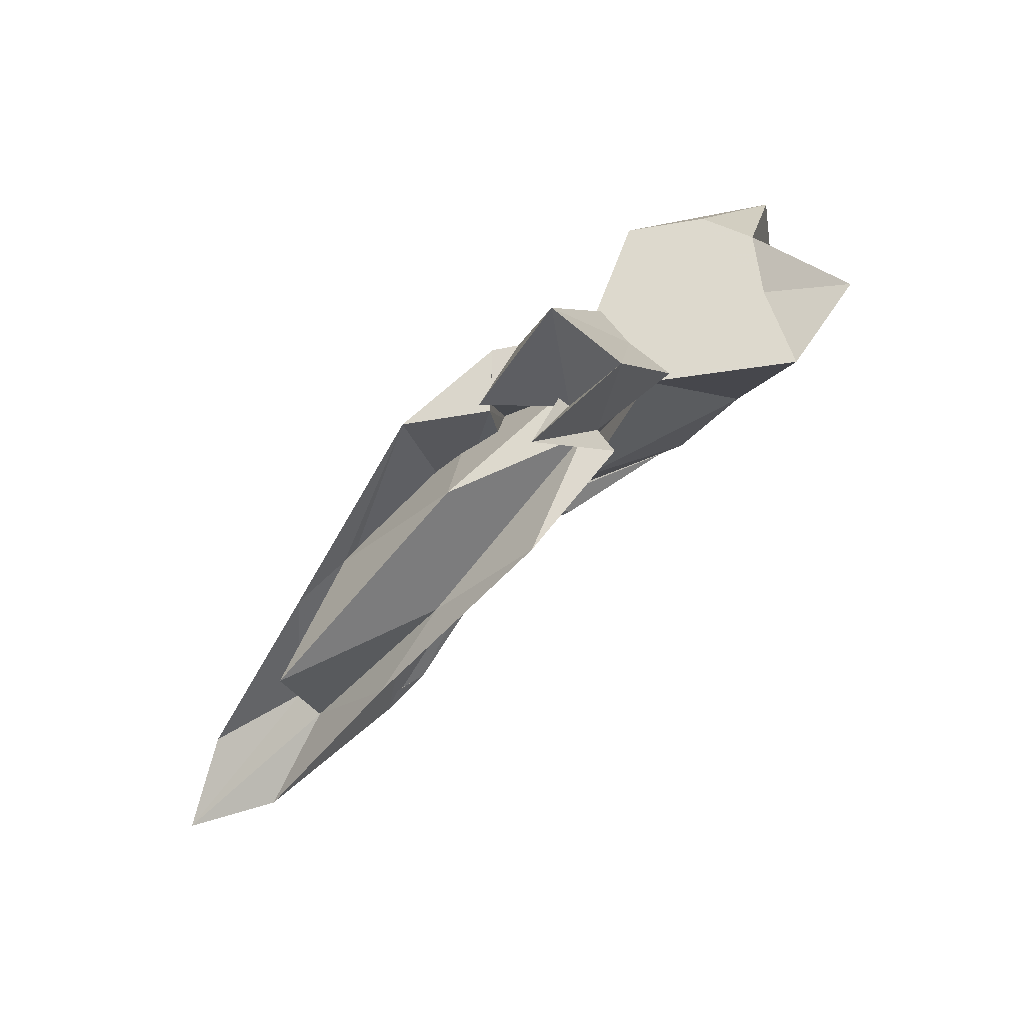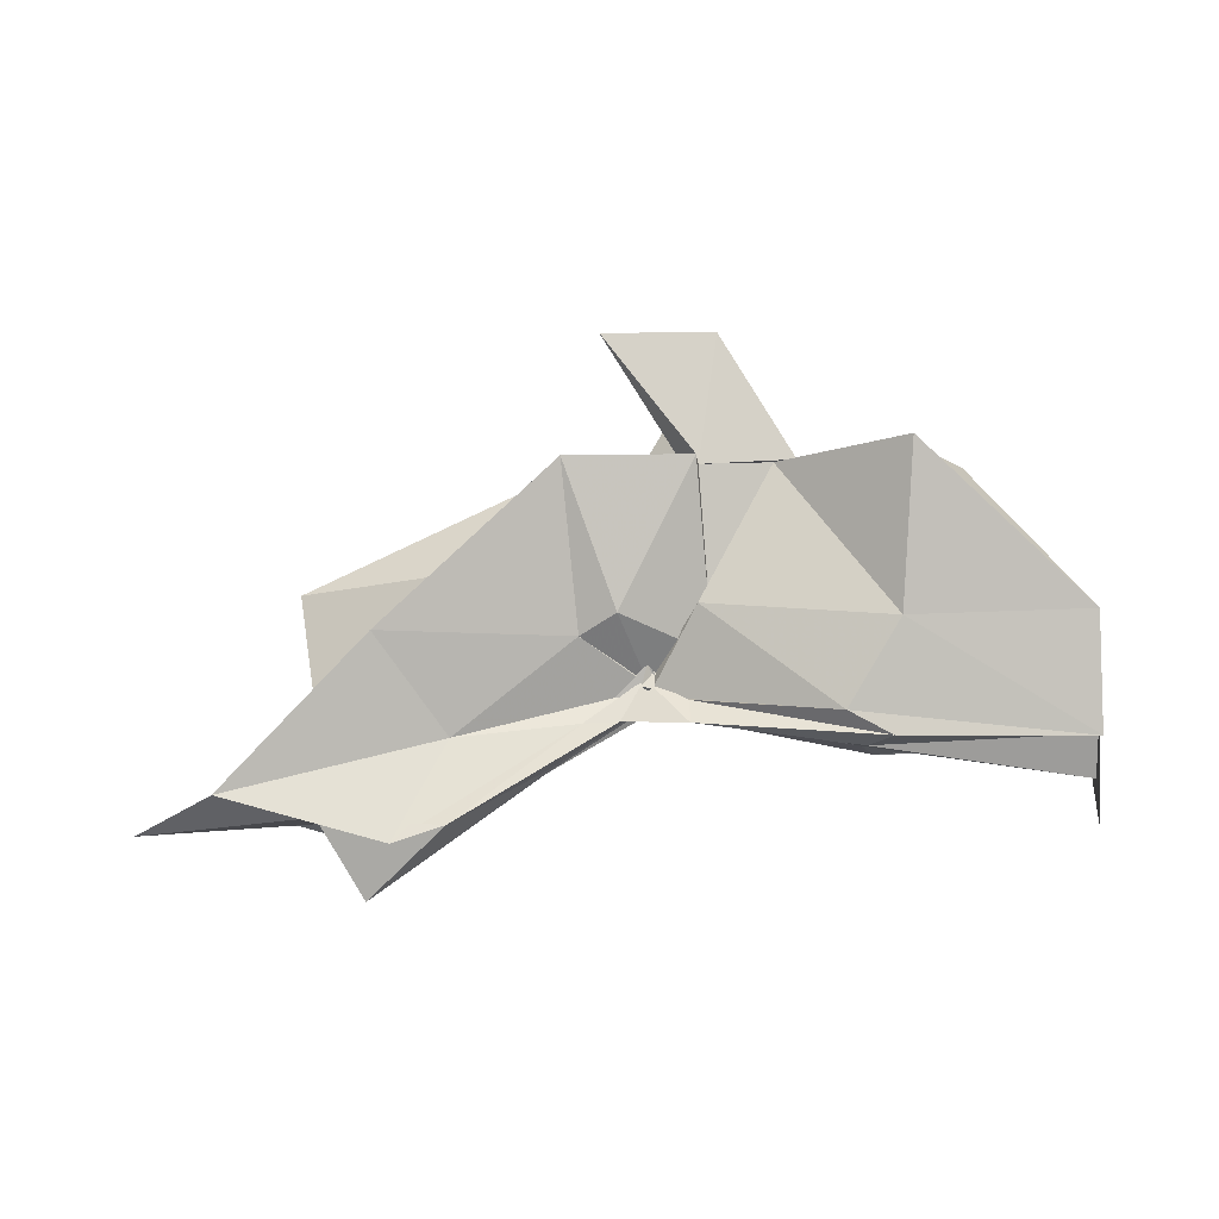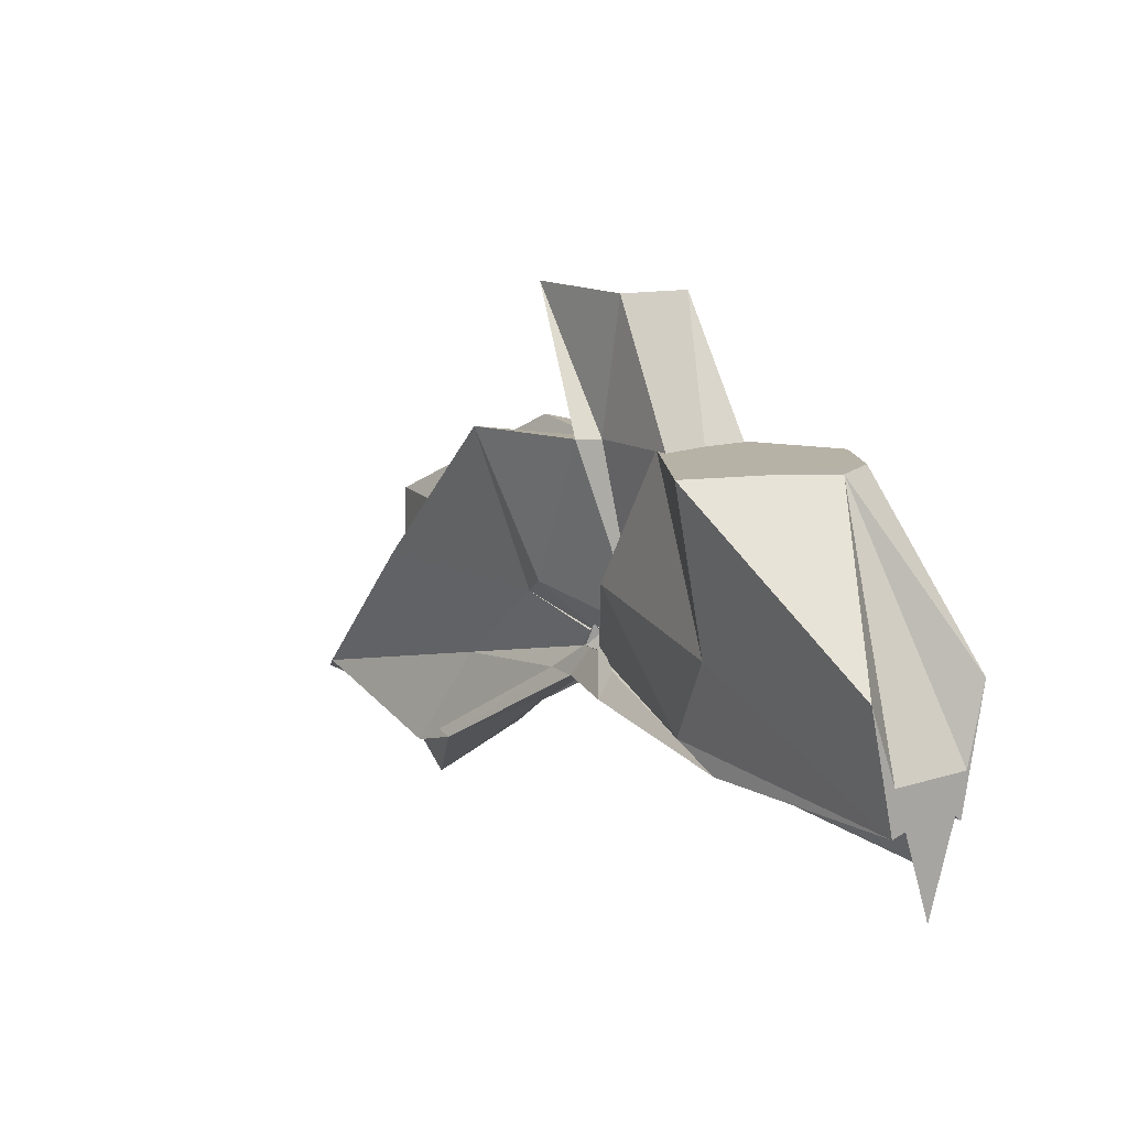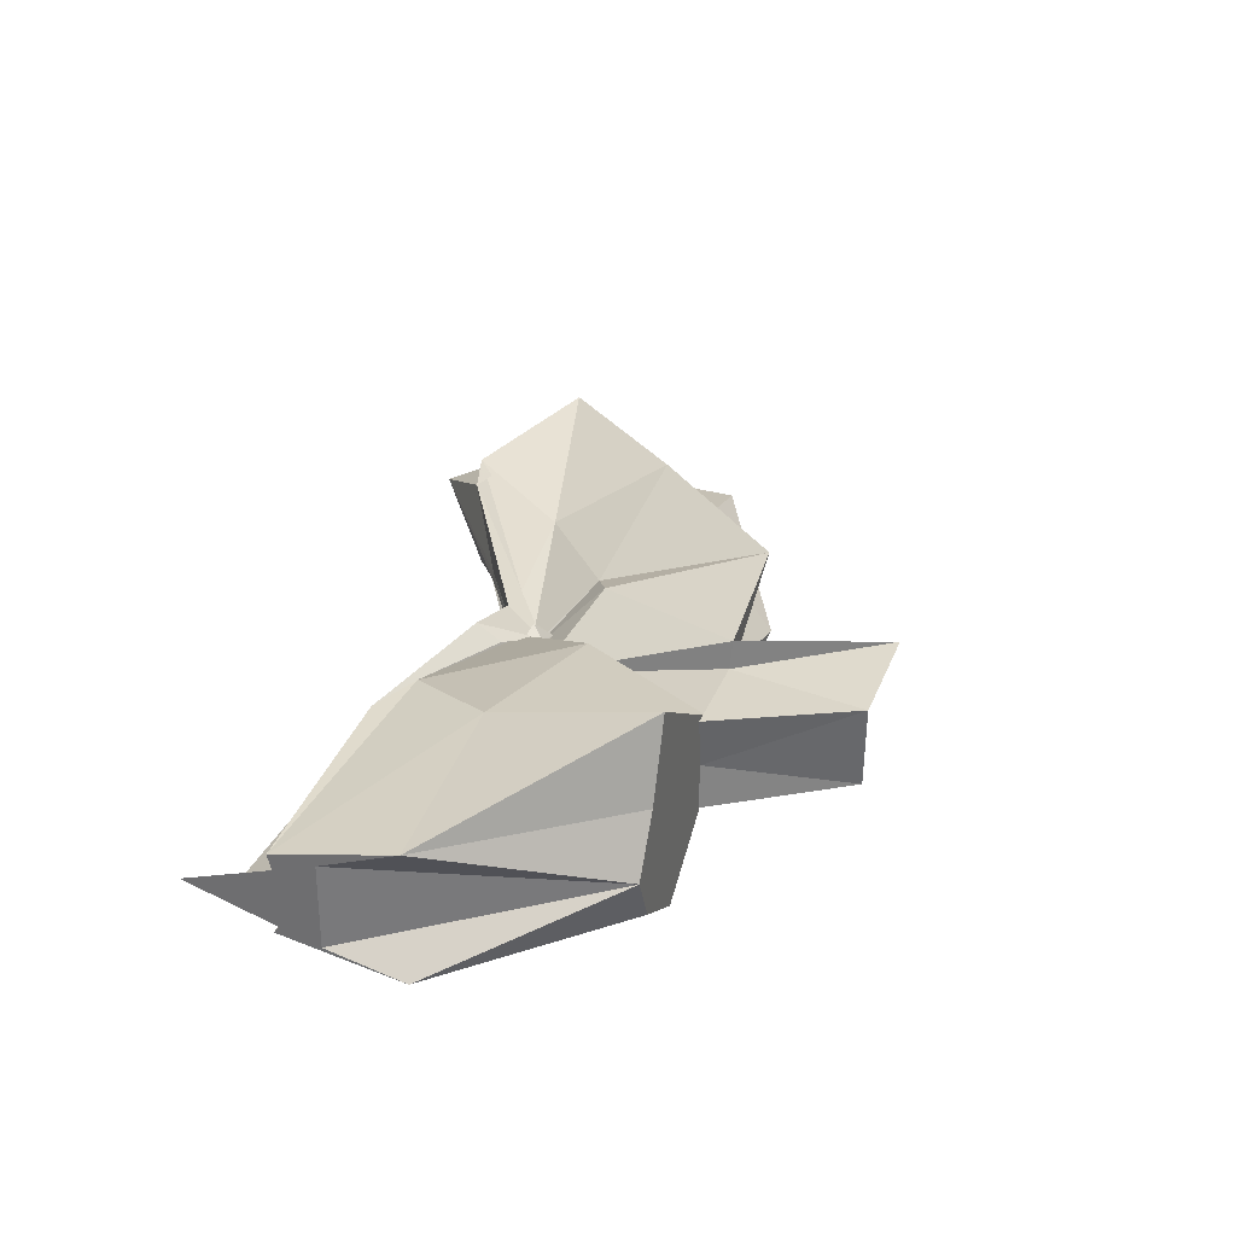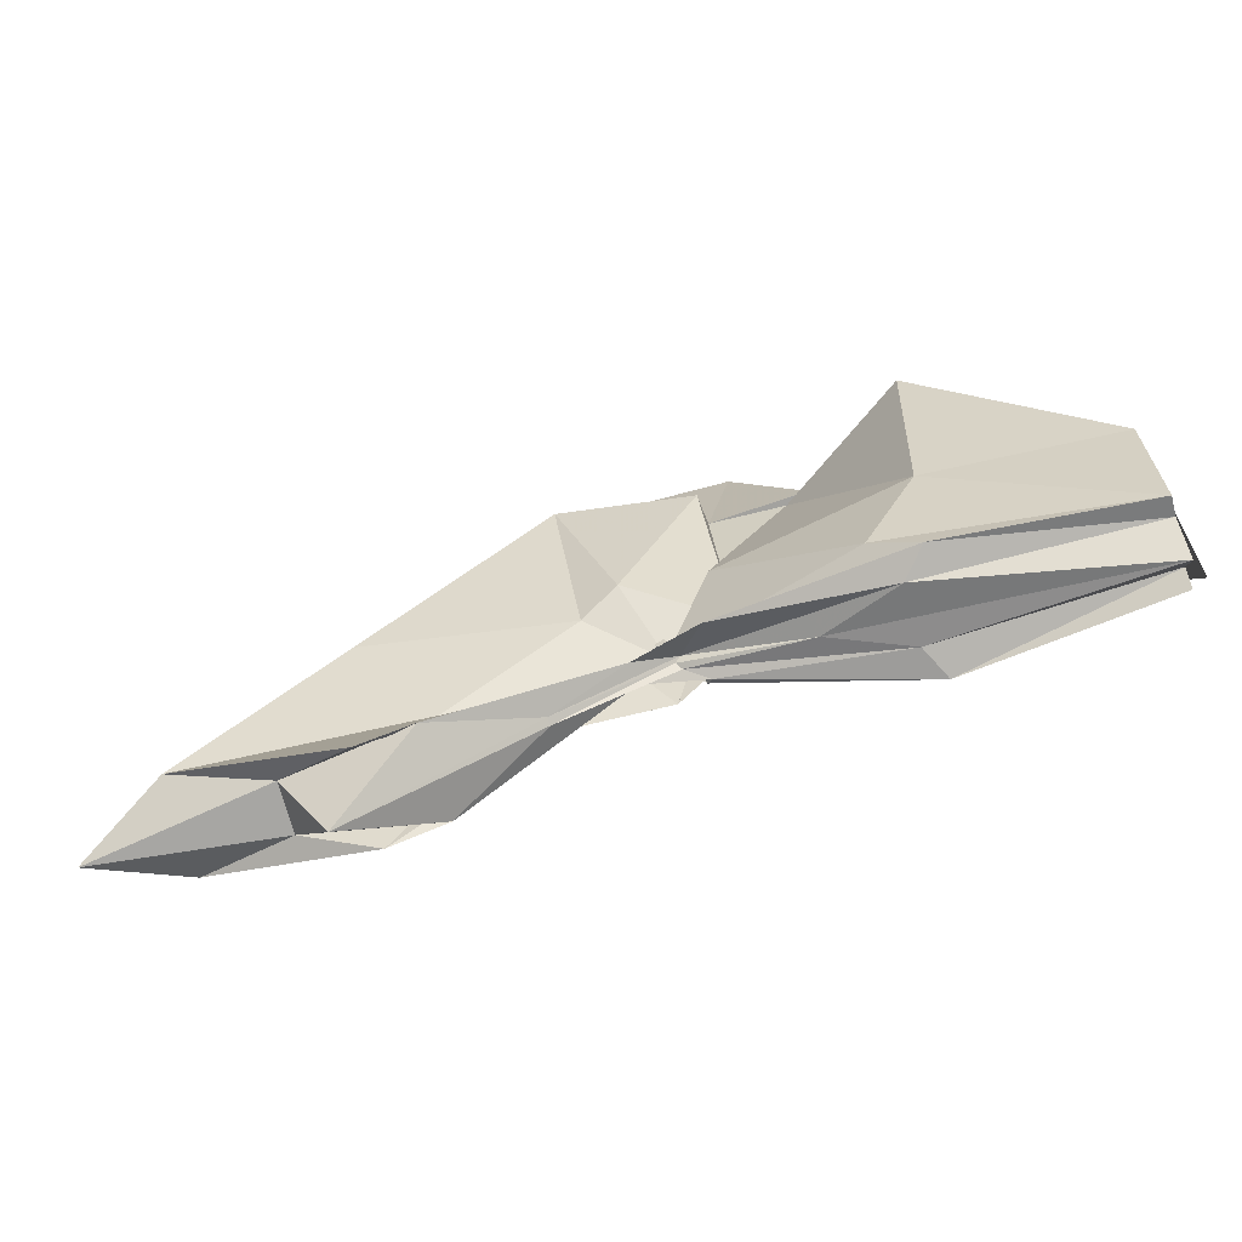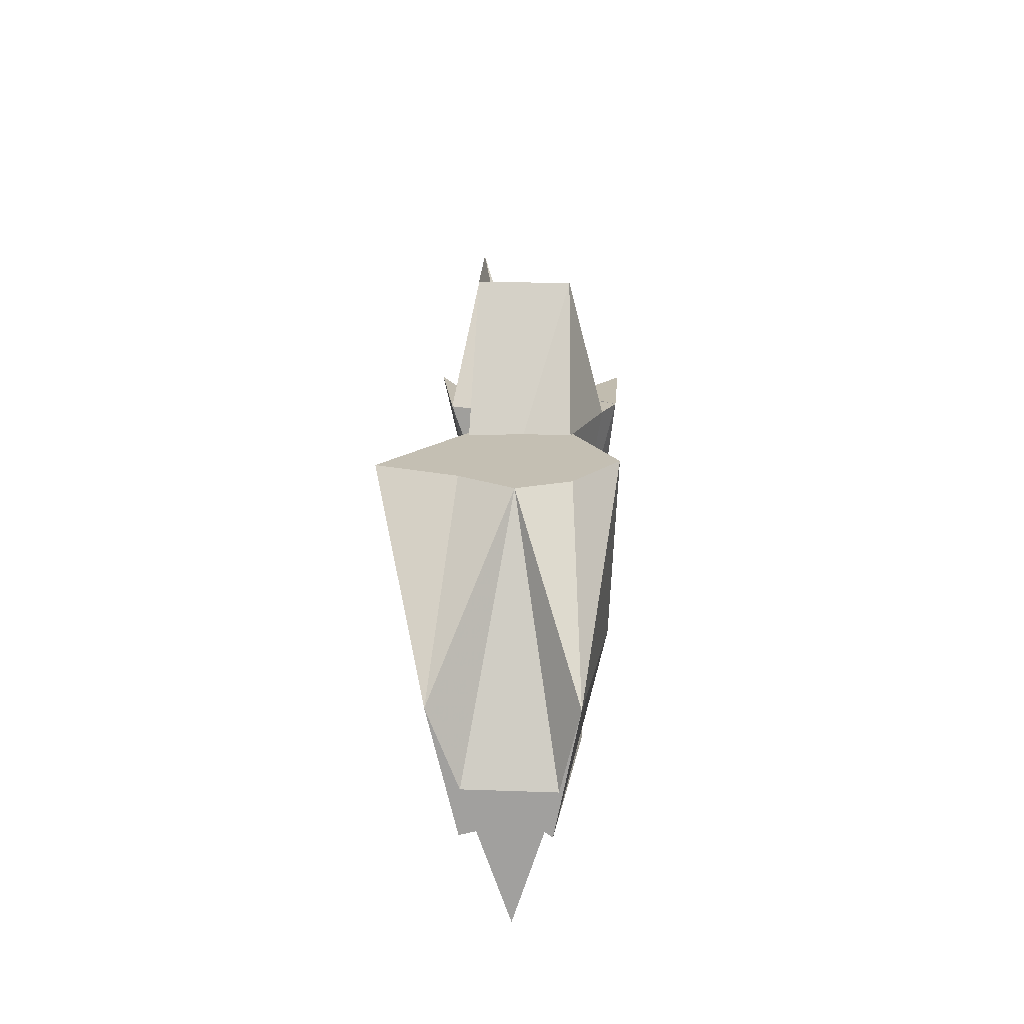
<metadata>
{"format":"obj","ext":"obj","renderer":"f3d","projection":"perspective","resolution":1024,"background":"white","views":[{"elev":71.9,"azim":137.3,"up":"+Z"},{"elev":78.1,"azim":178.0,"up":"+Y"},{"elev":12.5,"azim":-127.8,"up":"+Z"},{"elev":32.2,"azim":-71.7,"up":"+Y"},{"elev":-72.5,"azim":-164.2,"up":"+Z"},{"elev":17.8,"azim":-87.4,"up":"+Z"}]}
</metadata>
<code>
v -0.4524 0.003857 0.2471
v -0.4153 -0.0038 0.06814
v -0.1441 -0.003645 0.1622
v -0.2751 0.03849 0.1672
v -0.3493 0.07122 0.2471
v -0.3881 0.04042 0.1314
v -0.4609 0.004225 0.1037
v -0.5126 0.03164 0.2471
v -0.6116 0.09955 0.2471
v -0.6354 0.03889 0.2471
v -0.6449 -0.04163 0.2471
v -0.5933 -0.07471 0.2471
v -0.5113 -0.03403 0.2471
v -0.4422 -0.04189 0.1268
v -0.4031 -0.03561 0.2471
v -0.3447 -0.07402 0.2471
v -0.2519 -0.05061 0.1383
v -0.1595 0.01068 0.03995
v -0.2026 0.04916 0.1226
v -0.3584 0.02714 0.1167
v -0.4107 -0.006716 0.08454
v -0.4498 0.03074 0.139
v -0.6002 0.06361 0.1175
v -0.749 0.0544 0.1193
v -0.6631 -0.002095 0.2471
v -0.749 -0.05064 0.1196
v -0.5958 -0.06766 0.1165
v -0.4441 -0.02487 0.1299
v -0.4107 -0.004849 0.08454
v -0.3601 -0.03309 0.1141
v -0.2023 -0.05406 0.1226
v -0.1586 -0.01537 0.03392
v -0.08158 0.03448 0.004392
v -0.2581 0.01122 0.04474
v -0.4143 -0.007755 0.08063
v -0.4105 2.476e-05 0.0734
v -0.556 0.04753 0.05005
v -0.749 0.03222 0.02632
v -0.749 0.03103 0.06044
v -0.749 -0.0359 0.05955
v -0.749 -0.03204 0.02574
v -0.548 -0.04713 0.04929
v -0.4045 0.008465 0.07987
v -0.4149 -0.00185 0.07731
v -0.2582 -0.01701 0.04472
v -0.08191 -0.04079 0.004612
v -0.01626 -0.00365 -0.02032
v -0.2131 0.03223 -0.03617
v -0.3589 0.006098 0.053
v -0.408 -0.001116 0.08708
v -0.4407 0.01177 0.0676
v -0.5915 0.04383 0.03022
v -0.749 0.0166 0.03026
v -0.749 -0.003896 -0.03929
v -0.749 -0.0192 0.03529
v -0.5865 -0.05006 0.02908
v -0.4324 -0.02178 0.0636
v -0.4107 0.00514 0.09807
v -0.3599 -0.01294 0.05062
v -0.213 -0.03862 -0.03667
v -0.1556 -0.02278 -0.01327
v -0.156 0.01574 -0.01286
v -0.3327 -0.00781 0.2471
v -0.4436 0.02912 0.2471
v -0.4522 0.05627 0.2488
v -0.4547 0.0338 0.2471
v -0.5302 0.03798 0.2471
v -0.5246 -0.002747 0.2471
v -0.527 -0.03807 0.2471
v -0.4579 -0.06159 0.2471
v -0.4394 -0.07201 0.2488
v -0.4034 -0.06166 0.1535
v -0.454 -0.007682 0.2471
v -0.382 0.03429 0.3553
v -0.4739 0.03337 0.3527
v -0.467 -0.03525 0.3509
v -0.3999 -0.0452 0.2471
v -0.2553 0.03249 -0.02384
v -0.3877 0.009888 0.05293
v -0.4406 0.02477 0.04797
v -0.5731 0.02237 0.02625
v -0.749 -0.003334 -0.001572
v -0.5736 -0.02496 0.03293
v -0.4369 -0.01812 0.05859
v -0.3873 -0.01089 0.06599
v -0.2572 -0.03814 -0.02163
v -0.1915 -0.003812 -0.07577
v -0.3296 -0.0003142 0.01817
v -0.4198 -0.0009396 0.0716
v -0.5121 -0.003697 0.04314
v -0.4192 -0.008301 0.06528
v -0.33 -0.006168 0.01714
f 3 18 4
f 4 18 19
f 4 19 5
f 5 19 20
f 5 20 6
f 6 20 21
f 6 21 7
f 7 21 22
f 7 22 8
f 8 22 23
f 8 23 9
f 9 23 24
f 9 24 10
f 10 24 25
f 10 25 11
f 11 25 26
f 11 26 12
f 12 26 27
f 12 27 13
f 13 27 28
f 13 28 14
f 14 28 29
f 14 29 15
f 15 29 30
f 15 30 16
f 16 30 31
f 16 31 17
f 17 31 32
f 17 32 3
f 3 32 18
f 18 33 19
f 19 33 34
f 19 34 20
f 20 34 35
f 20 35 21
f 21 35 36
f 21 36 22
f 22 36 37
f 22 37 23
f 23 37 38
f 23 38 24
f 24 38 39
f 24 39 25
f 25 39 40
f 25 40 26
f 26 40 41
f 26 41 27
f 27 41 42
f 27 42 28
f 28 42 43
f 28 43 29
f 29 43 44
f 29 44 30
f 30 44 45
f 30 45 31
f 31 45 46
f 31 46 32
f 32 46 47
f 32 47 18
f 18 47 33
f 33 48 34
f 34 48 49
f 34 49 35
f 35 49 50
f 35 50 36
f 36 50 51
f 36 51 37
f 37 51 52
f 37 52 38
f 38 52 53
f 38 53 39
f 39 53 54
f 39 54 40
f 40 54 55
f 40 55 41
f 41 55 56
f 41 56 42
f 42 56 57
f 42 57 43
f 43 57 58
f 43 58 44
f 44 58 59
f 44 59 45
f 45 59 60
f 45 60 46
f 46 60 61
f 46 61 47
f 47 61 62
f 47 62 33
f 33 62 48
f 63 64 73
f 64 74 73
f 64 65 74
f 65 66 74
f 66 75 74
f 66 67 75
f 67 68 75
f 68 76 75
f 68 69 76
f 69 70 76
f 70 77 76
f 70 71 77
f 71 72 77
f 72 73 77
f 72 63 73
f 78 88 79
f 79 88 89
f 79 89 80
f 80 89 81
f 81 89 90
f 81 90 82
f 82 90 83
f 83 90 91
f 83 91 84
f 84 91 85
f 85 91 92
f 85 92 86
f 86 92 87
f 87 92 88
f 87 88 78
f 3 4 63
f 63 4 64
f 4 5 64
f 64 5 65
f 5 6 65
f 6 7 65
f 65 7 66
f 7 8 66
f 66 8 67
f 8 9 67
f 9 10 67
f 67 10 68
f 10 11 68
f 68 11 69
f 11 12 69
f 12 13 69
f 69 13 70
f 13 14 70
f 70 14 71
f 14 15 71
f 15 16 71
f 71 16 72
f 16 17 72
f 72 17 63
f 17 3 63
f 48 78 49
f 49 78 79
f 49 79 50
f 50 79 80
f 50 80 51
f 51 80 52
f 52 80 81
f 52 81 53
f 53 81 82
f 53 82 54
f 54 82 55
f 55 82 83
f 55 83 56
f 56 83 84
f 56 84 57
f 57 84 58
f 58 84 85
f 58 85 59
f 59 85 86
f 59 86 60
f 60 86 61
f 61 86 87
f 61 87 62
f 62 87 78
f 62 78 48
f 73 74 1
f 74 75 1
f 75 76 1
f 76 77 1
f 77 73 1
f 89 88 2
f 90 89 2
f 91 90 2
f 92 91 2
f 88 92 2

</code>
